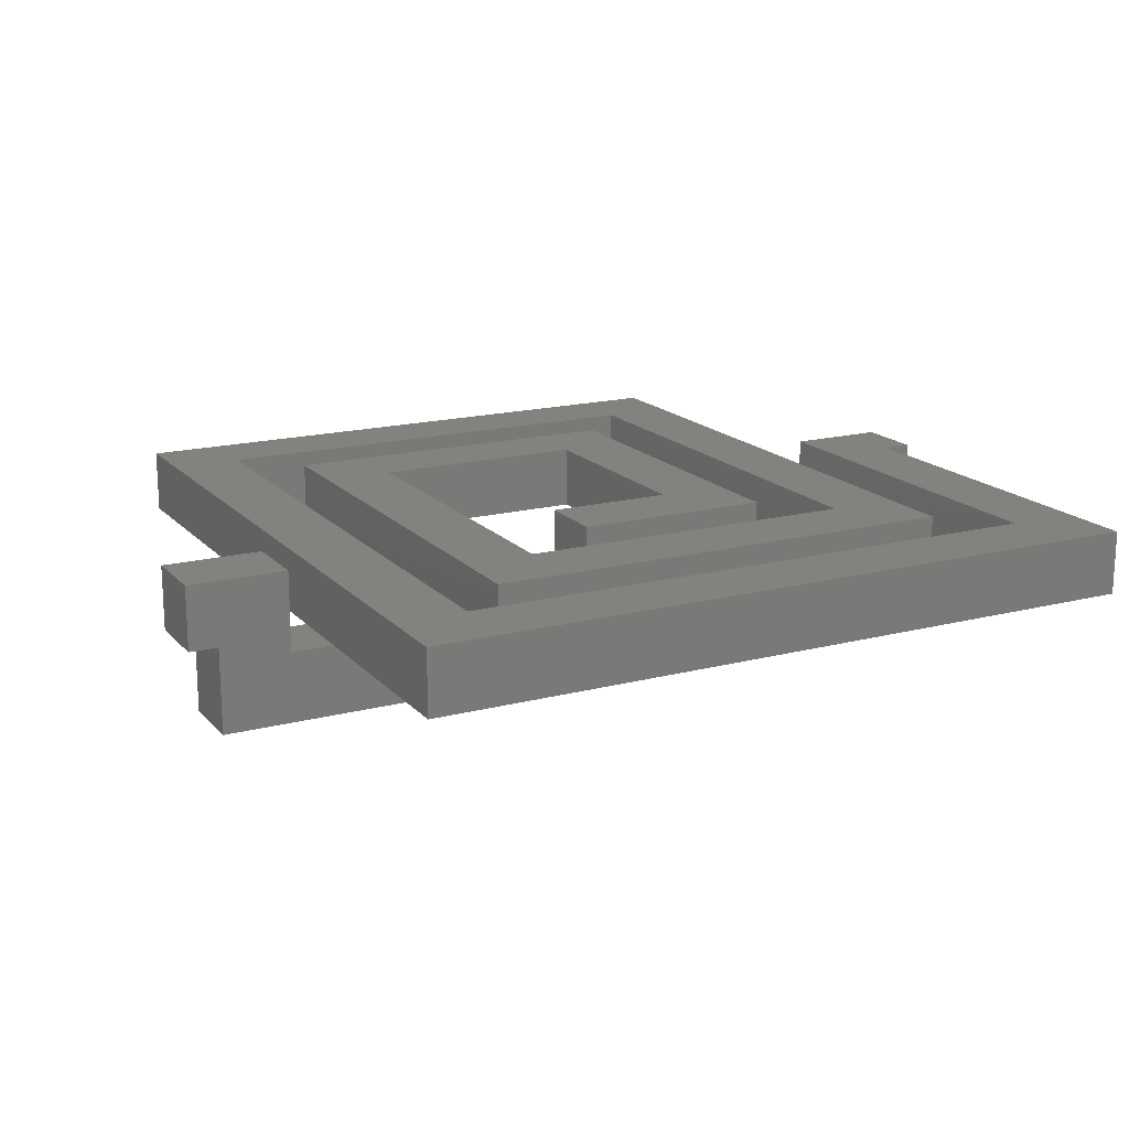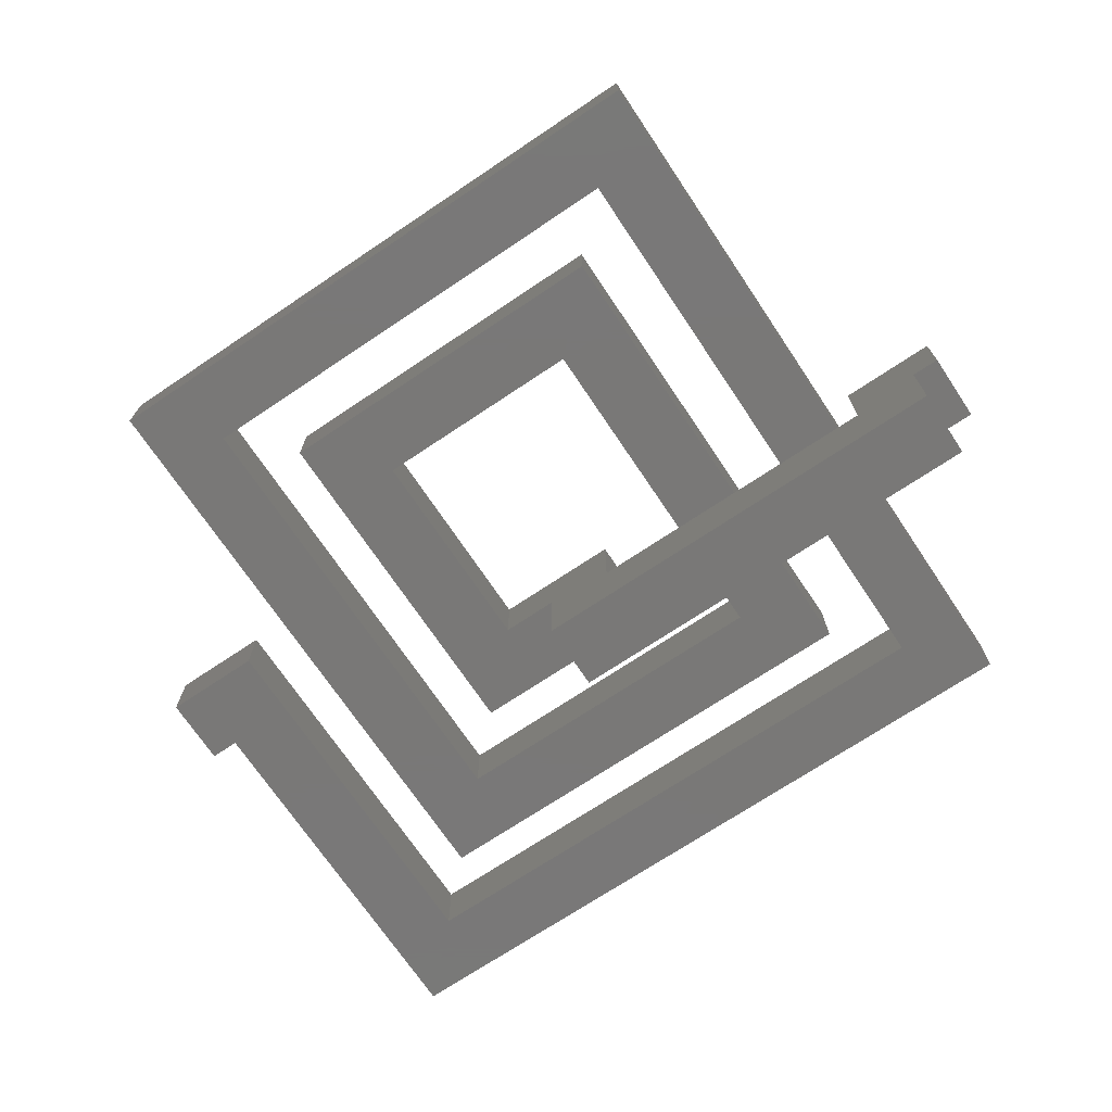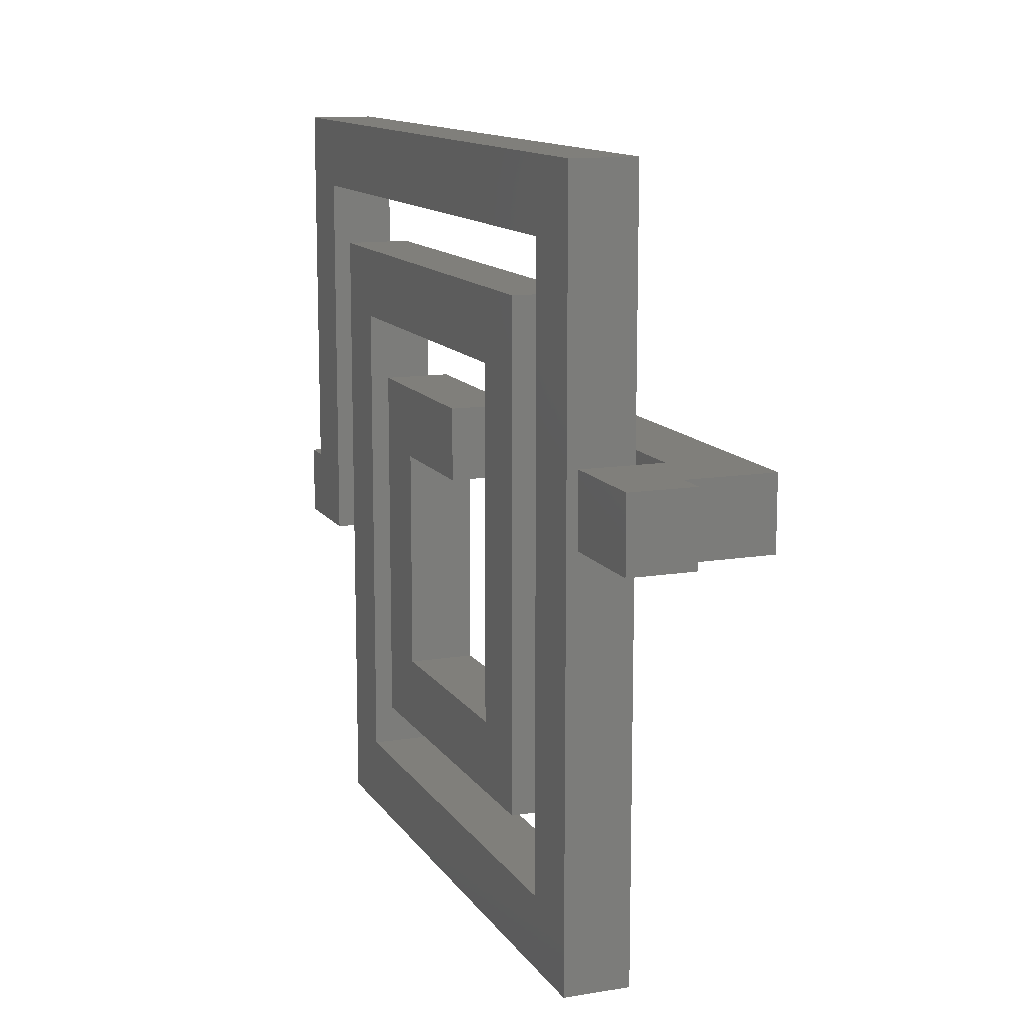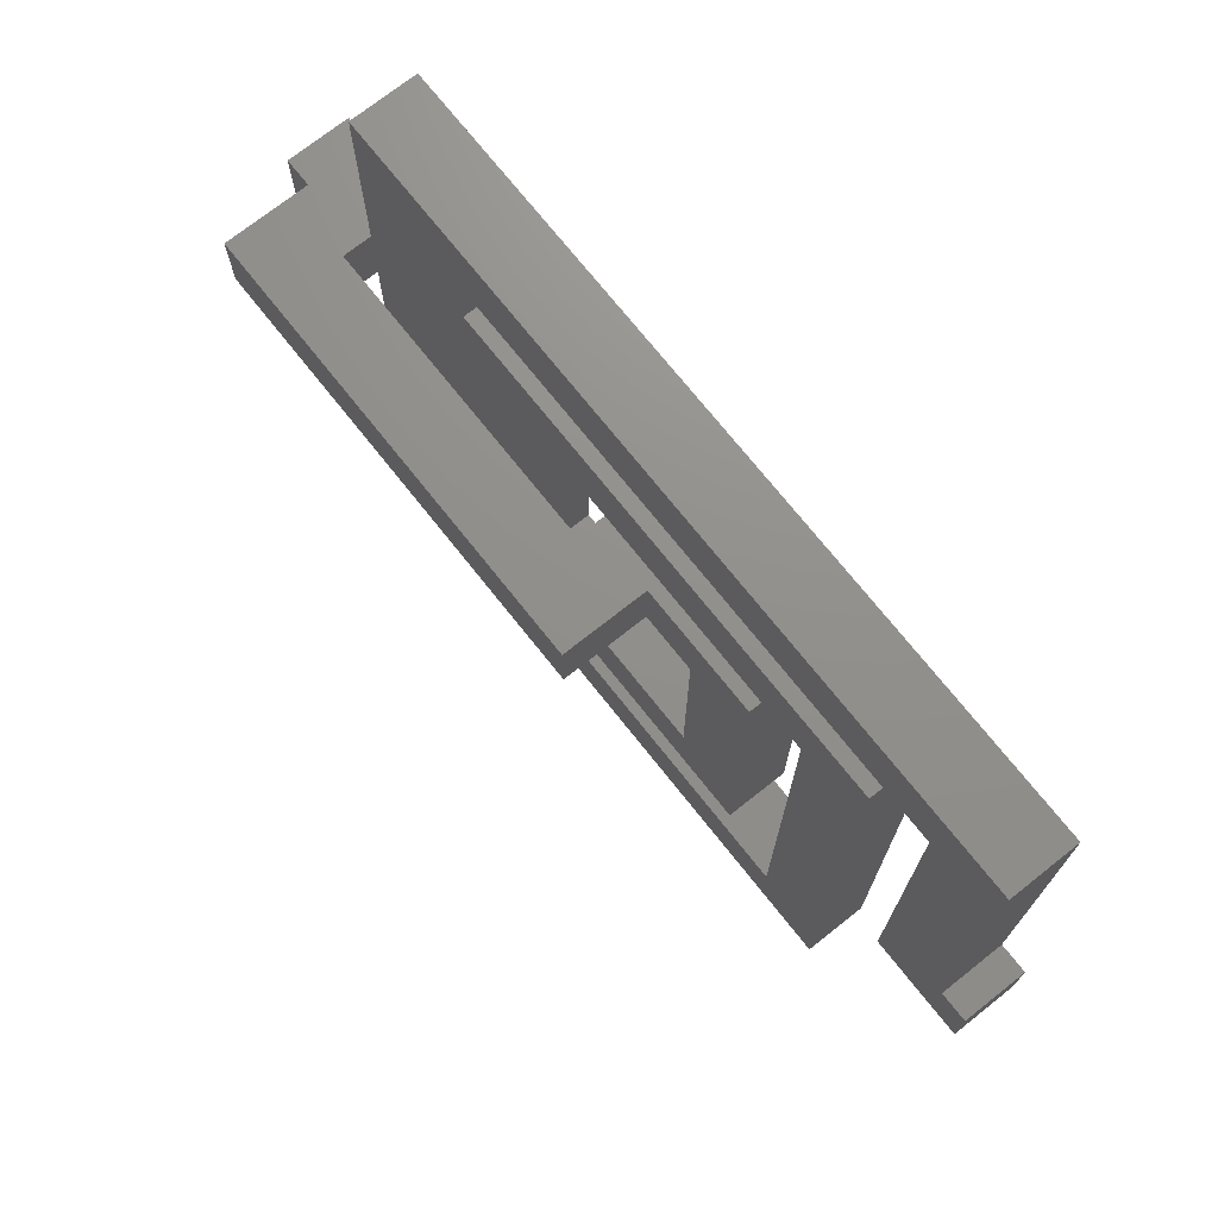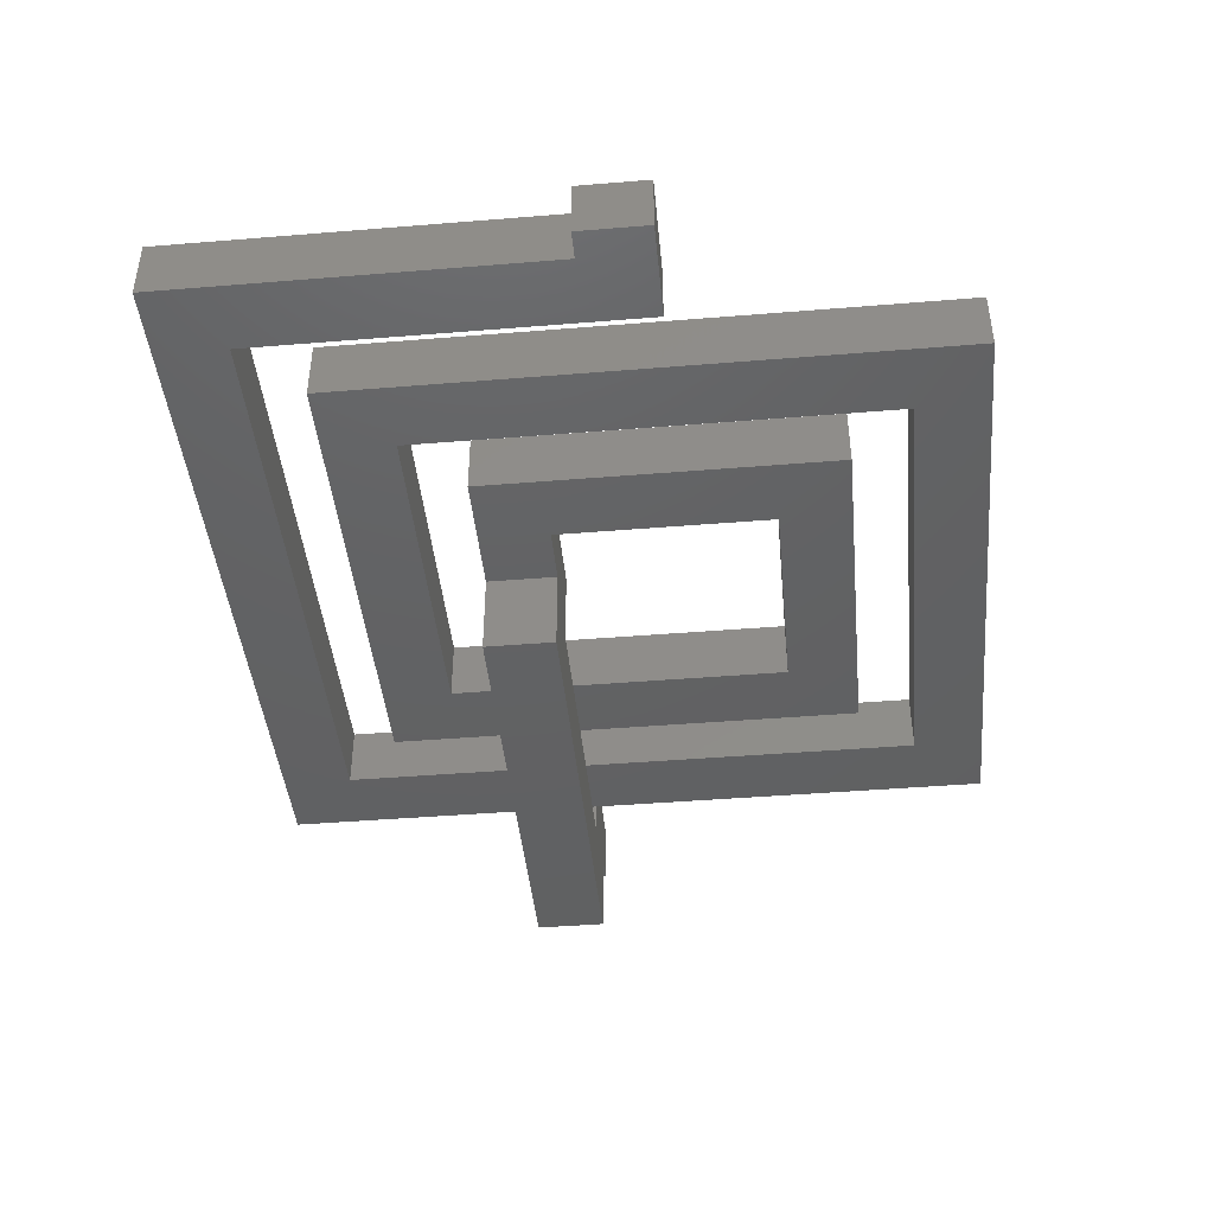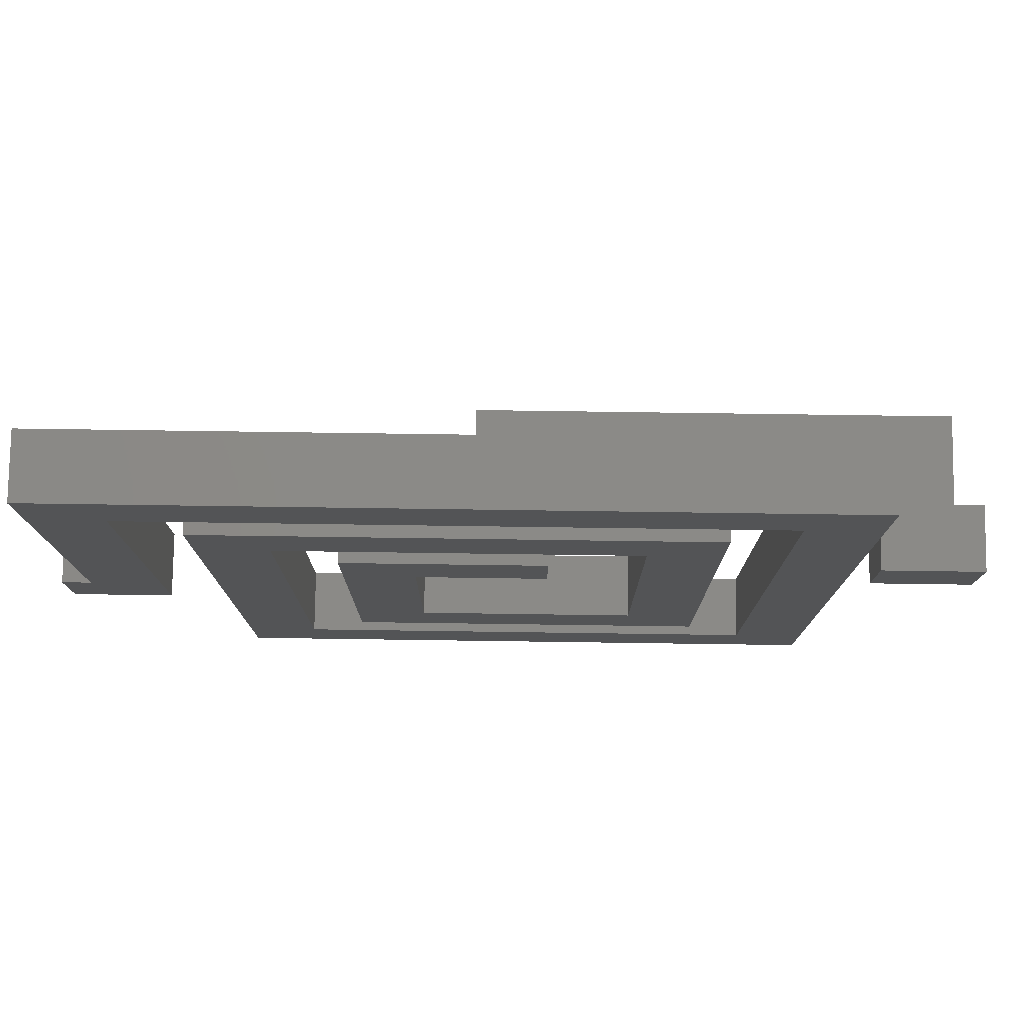
<metadata>
{"format":"stl","ext":"stl","renderer":"f3d","projection":"perspective","resolution":1024,"background":"white","views":[{"elev":17.1,"azim":152.4,"up":"+Z"},{"elev":-71.2,"azim":33.8,"up":"+Z"},{"elev":12.6,"azim":68.9,"up":"+Y"},{"elev":72.6,"azim":-128.4,"up":"+Y"},{"elev":-43.6,"azim":-84.5,"up":"+Z"},{"elev":78.3,"azim":0.8,"up":"+Y"}]}
</metadata>
<code>
# stl→obj: 88 verts, 172 faces
v -2.654e-21 9.9e-05 1.225e-21
v -2.654e-21 9.9e-05 2e-05
v 0 0.000121 2e-05
v 0 0.000121 1.225e-21
v 3.1e-05 9.9e-05 2e-05
v 3.1e-05 9.9e-05 3.124e-21
v 9e-06 0.000121 0
v 3.1e-05 0.000121 2.236e-21
v 9e-06 0.000121 2e-05
v 3.1e-05 0.000121 2e-05
v 9e-06 0.000219 2e-05
v 9e-06 0.000219 0
v 3.1e-05 0.000219 1.348e-21
v 3.1e-05 0.000219 2e-05
v 9e-06 0.000241 2e-05
v 9e-06 0.000241 0
v 0.000219 0.000219 0
v 0.000241 0.000241 1.421e-20
v 0.000241 0.000219 7.78e-21
v 0.000219 0.000219 2e-05
v 0.000241 0.000219 2e-05
v 0.000241 0.000241 2e-05
v 4.9e-05 9e-06 2e-05
v 4.9e-05 3.1e-05 2e-05
v 4.9e-05 9e-06 0
v 4.9e-05 3.1e-05 0
v 0.000241 9e-06 2e-05
v 0.000241 9e-06 1.176e-20
v 0.000219 3.1e-05 0
v 0.000241 3.1e-05 6.555e-21
v 7.1e-05 3.1e-05 1.348e-21
v 0.000219 3.1e-05 2e-05
v 0.000241 3.1e-05 2e-05
v 7.1e-05 3.1e-05 2e-05
v 4.9e-05 0.000179 2e-05
v 4.9e-05 0.000179 0
v 7.1e-05 0.000179 1.348e-21
v 7.1e-05 0.000179 2e-05
v 4.9e-05 0.000201 2e-05
v 4.9e-05 0.000201 0
v 0.000179 0.000179 0
v 0.000201 0.000201 9.311e-21
v 0.000201 0.000179 5.329e-21
v 0.000179 0.000179 2e-05
v 0.000201 0.000179 2e-05
v 0.000201 0.000201 2e-05
v 8.9e-05 4.9e-05 2e-05
v 8.9e-05 7.1e-05 2e-05
v 8.9e-05 4.9e-05 0
v 8.9e-05 7.1e-05 0
v 0.000201 4.9e-05 2e-05
v 0.000201 4.9e-05 6.861e-21
v 0.000179 7.1e-05 0
v 0.000201 7.1e-05 4.104e-21
v 0.000111 7.1e-05 1.348e-21
v 0.000179 7.1e-05 2e-05
v 0.000201 7.1e-05 2e-05
v 0.000111 7.1e-05 2e-05
v 8.9e-05 0.000139 2e-05
v 8.9e-05 0.000139 0
v 0.000111 0.000139 1.348e-21
v 0.000111 0.000139 2e-05
v 8.9e-05 0.000161 2e-05
v 8.9e-05 0.000161 0
v 0.000129 0.000161 0
v 0.000129 0.000139 0
v 0.000151 0.000161 2e-05
v 0.000151 0.000139 2e-05
v 0.000151 0.000161 3.798e-21
v 0.000151 0.000139 3.798e-21
v 0.000129 0.000139 -2.7e-05
v 0.000129 0.000161 -2.7e-05
v 0.000151 0.000139 -5e-06
v 0.000271 0.000139 -2.7e-05
v 0.000249 0.000139 -5e-06
v 0.000271 0.000139 0
v 0.000249 0.000139 0
v 0.000271 0.000161 -2.7e-05
v 0.000151 0.000161 -5e-06
v 0.000249 0.000161 -5e-06
v 0.000249 0.000161 0
v 0.000271 0.000161 0
v 0.000249 0.000139 2e-05
v 0.000249 0.000161 2e-05
v 0.00028 0.000139 2e-05
v 0.00028 0.000139 1.899e-21
v 0.00028 0.000161 2e-05
v 0.00028 0.000161 1.899e-21
f 1 2 3
f 4 1 3
f 1 5 2
f 6 5 1
f 7 6 1
f 4 7 1
f 7 8 6
f 9 2 5
f 3 2 9
f 9 5 10
f 4 3 9
f 7 4 9
f 9 11 7
f 7 11 12
f 12 13 7
f 7 13 8
f 11 9 14
f 9 10 14
f 11 15 12
f 12 15 16
f 16 13 12
f 17 18 19
f 16 18 13
f 13 18 17
f 15 11 14
f 20 21 22
f 15 14 22
f 14 20 22
f 16 15 22
f 18 16 22
f 5 6 10
f 6 8 10
f 10 8 14
f 8 13 14
f 13 20 14
f 17 20 13
f 23 24 25
f 25 24 26
f 25 27 23
f 28 27 25
f 29 30 28
f 26 31 25
f 31 28 25
f 29 28 31
f 32 27 33
f 24 23 34
f 34 23 27
f 32 34 27
f 24 35 26
f 26 35 36
f 36 37 26
f 26 37 31
f 35 24 38
f 24 34 38
f 35 39 36
f 36 39 40
f 40 37 36
f 41 42 43
f 40 42 37
f 37 42 41
f 39 35 38
f 44 45 46
f 39 38 46
f 38 44 46
f 40 39 46
f 42 40 46
f 34 31 38
f 31 37 38
f 31 34 32
f 29 31 32
f 37 44 38
f 41 44 37
f 47 48 49
f 49 48 50
f 49 51 47
f 52 51 49
f 53 54 52
f 50 55 49
f 55 52 49
f 53 52 55
f 56 51 57
f 48 47 58
f 58 47 51
f 56 58 51
f 48 59 50
f 50 59 60
f 60 61 50
f 50 61 55
f 59 48 62
f 48 58 62
f 59 63 60
f 60 63 64
f 64 61 60
f 61 65 66
f 64 65 61
f 63 59 62
f 63 62 67
f 62 68 67
f 64 63 65
f 65 63 67
f 69 65 67
f 58 55 62
f 55 61 62
f 55 58 56
f 53 55 56
f 61 66 62
f 66 68 62
f 70 68 66
f 71 66 65
f 72 71 65
f 71 73 66
f 73 74 75
f 71 74 73
f 73 70 66
f 75 76 77
f 74 76 75
f 72 78 71
f 71 78 74
f 72 65 79
f 79 80 78
f 72 79 78
f 79 65 69
f 80 81 82
f 78 80 82
f 73 69 70
f 79 69 73
f 79 73 80
f 73 75 80
f 68 70 67
f 70 69 67
f 56 44 53
f 53 44 41
f 41 43 53
f 53 43 54
f 44 56 45
f 56 57 45
f 51 52 57
f 52 54 57
f 57 54 45
f 54 43 45
f 45 43 46
f 43 42 46
f 32 20 29
f 29 20 17
f 17 19 29
f 29 19 30
f 20 32 21
f 32 33 21
f 27 28 33
f 28 30 33
f 33 30 21
f 30 19 21
f 21 19 22
f 19 18 22
f 75 77 81
f 80 75 81
f 83 84 77
f 77 84 81
f 77 76 83
f 76 85 83
f 86 85 76
f 84 83 87
f 83 85 87
f 81 84 82
f 82 84 87
f 88 82 87
f 74 82 76
f 78 82 74
f 82 88 76
f 76 88 86
f 86 85 87
f 88 86 87

</code>
